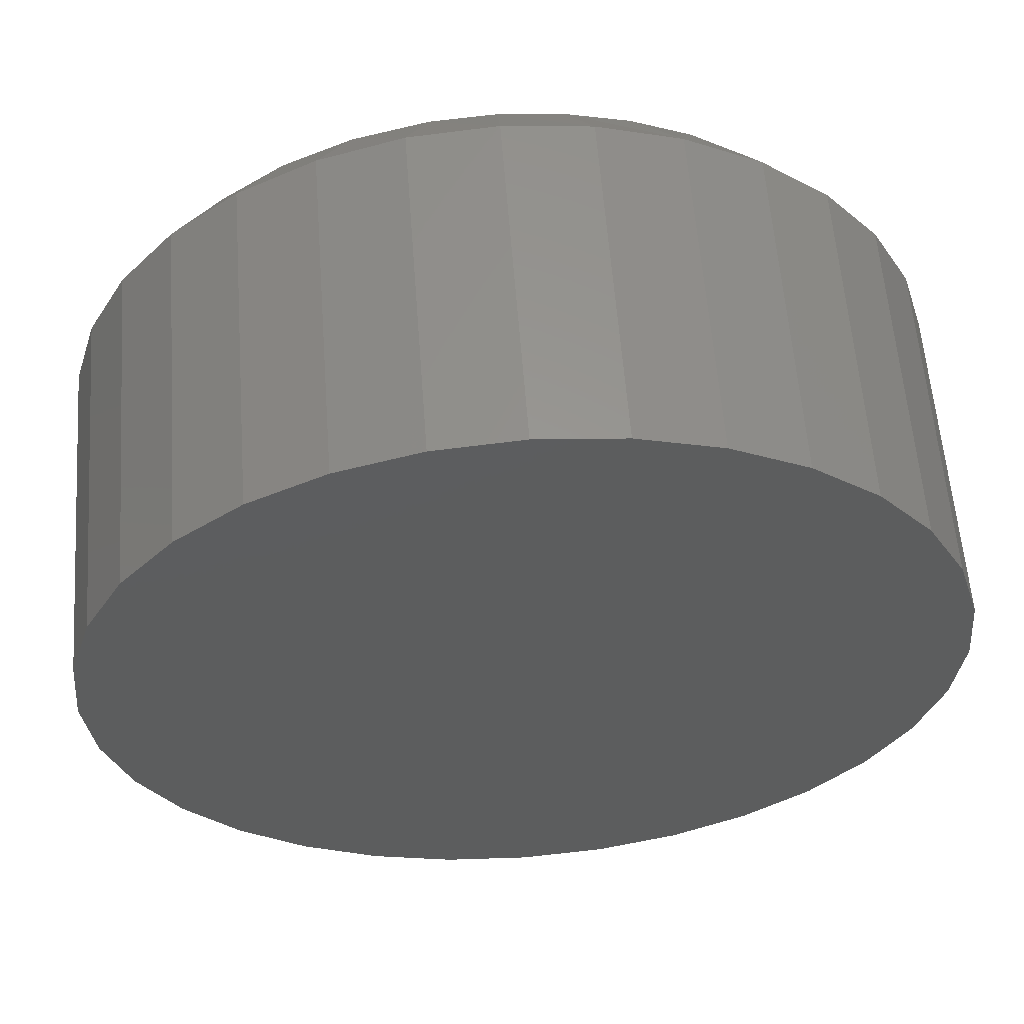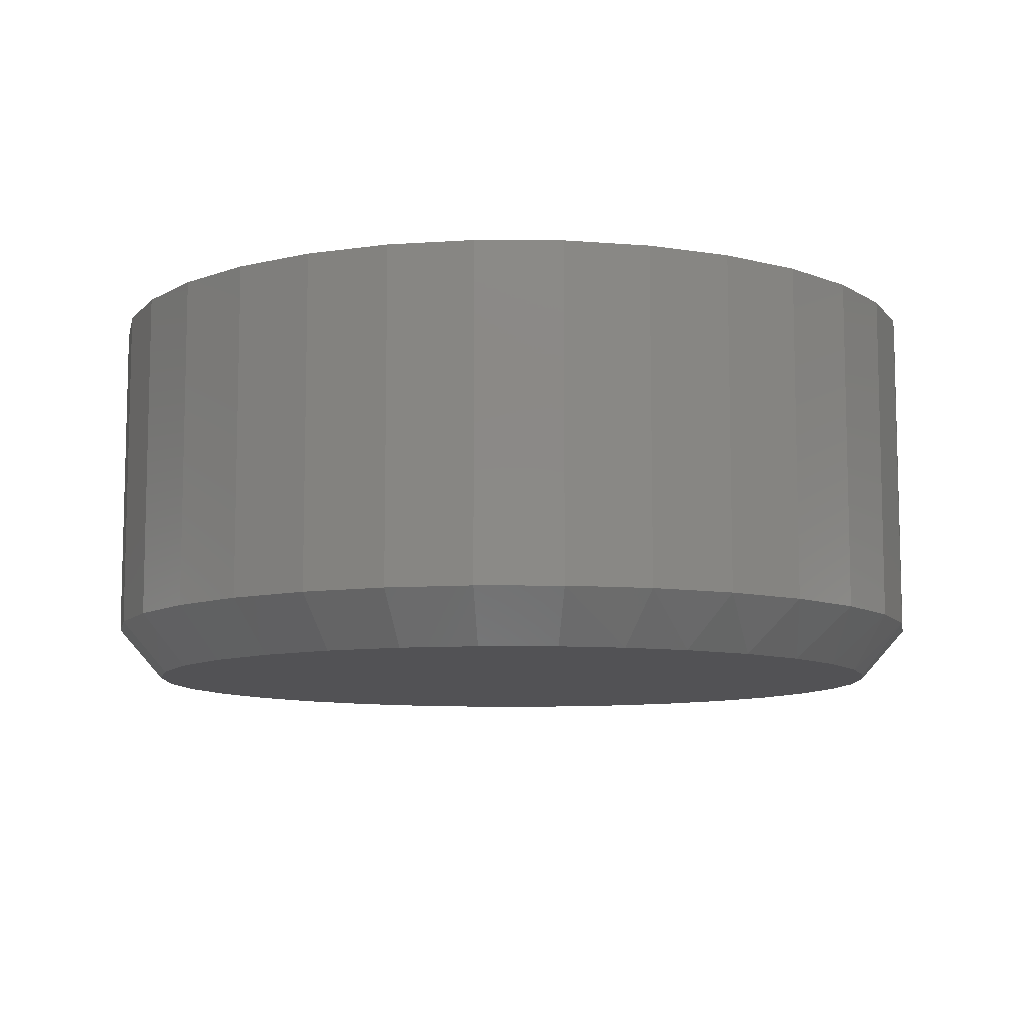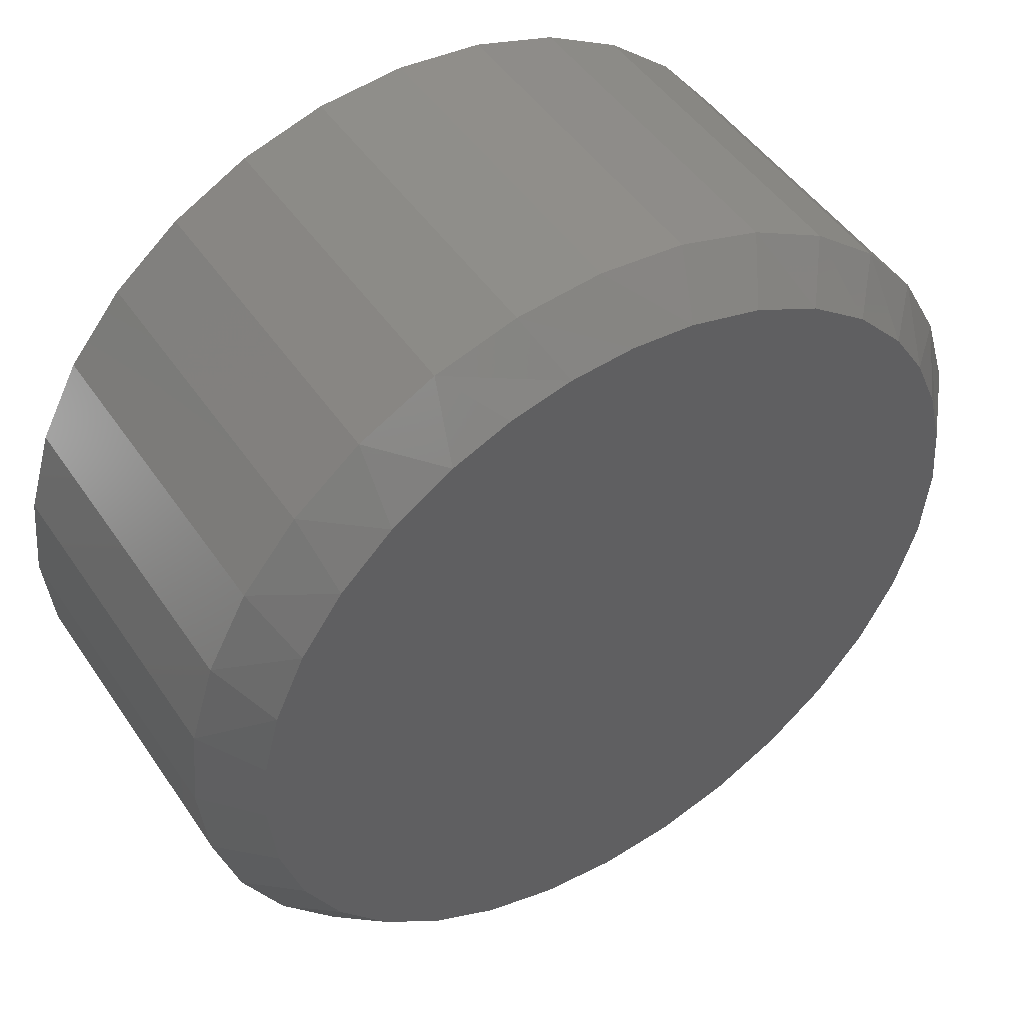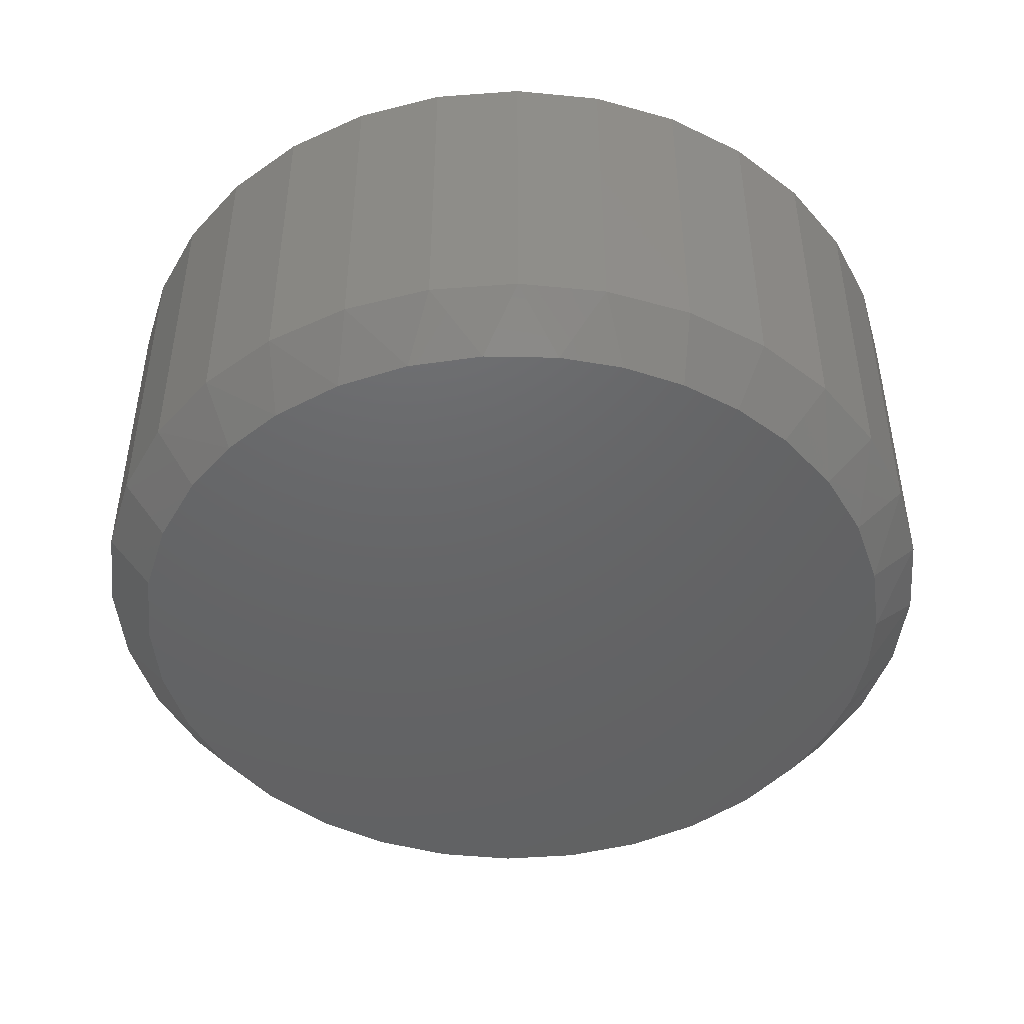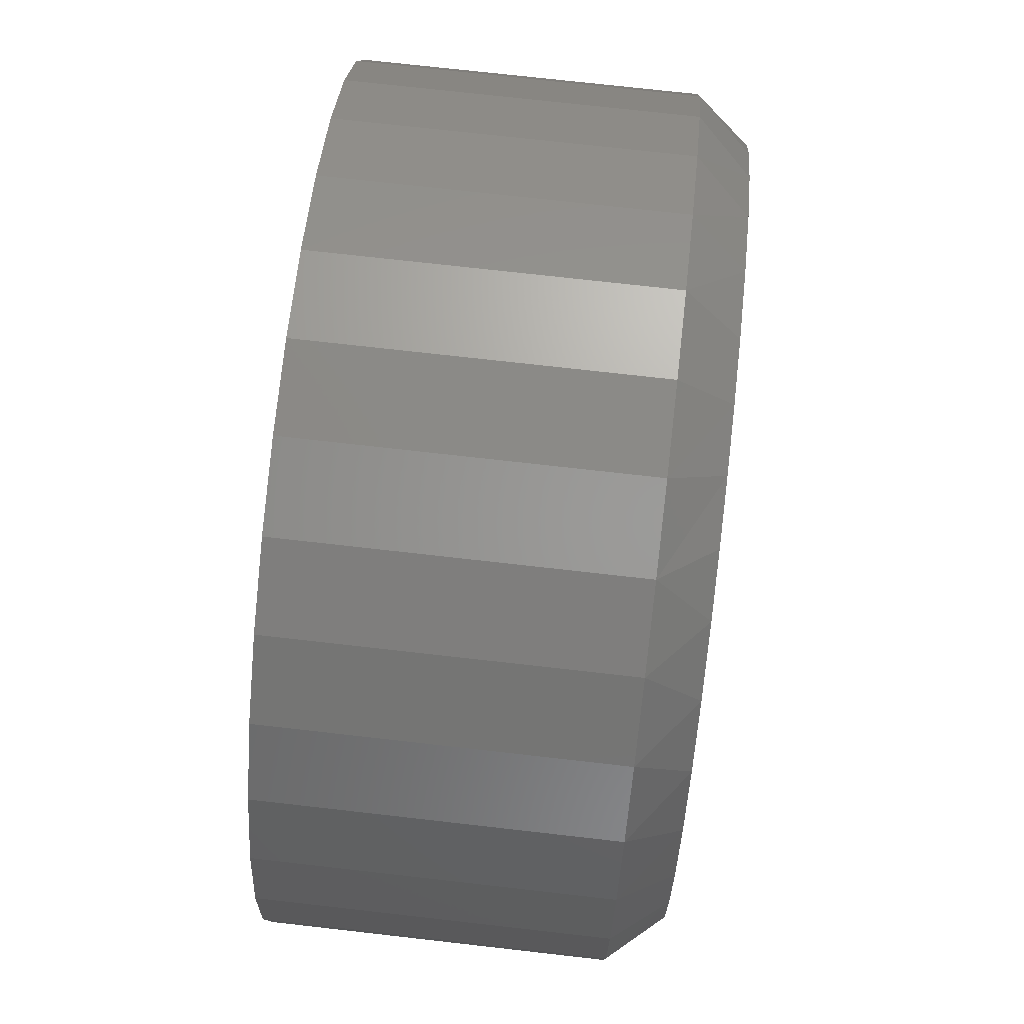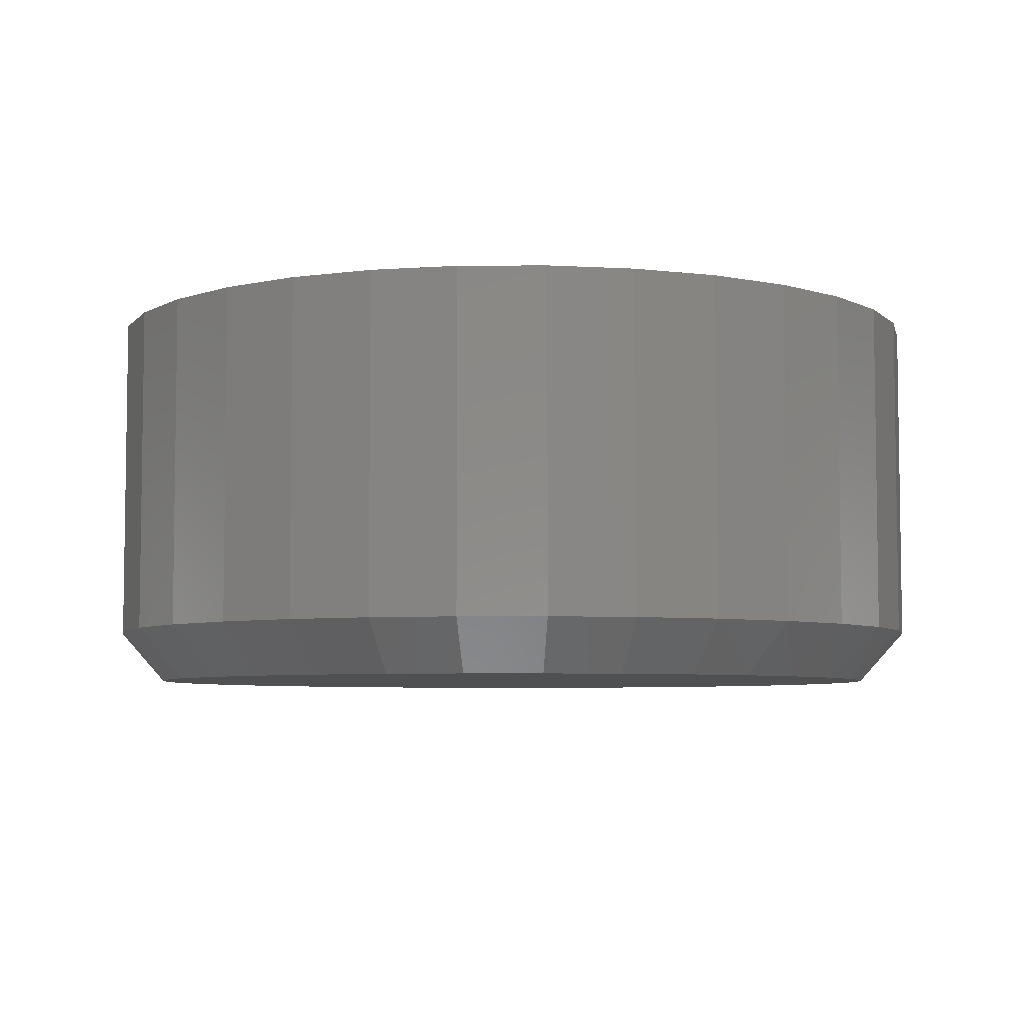
<metadata>
{"format":"stl","ext":"stl","renderer":"f3d","projection":"perspective","resolution":1024,"background":"white","views":[{"elev":59.0,"azim":175.7,"up":"+Z"},{"elev":-9.3,"azim":-96.5,"up":"+Y"},{"elev":48.1,"azim":-32.6,"up":"+Z"},{"elev":-46.3,"azim":-34.5,"up":"+Y"},{"elev":73.1,"azim":-83.5,"up":"+Z"},{"elev":-5.6,"azim":-116.9,"up":"+Y"}]}
</metadata>
<code>
# stl→obj: 98 verts, 192 faces
v -0.06765 -0.4609 0.4602
v 0.08268 -0.4609 0.4603
v 0.007507 -0.4609 0.4664
v 0.1682 -0.4609 0.438
v -0.1408 -0.4609 0.442
v 0.2479 -0.4609 0.3999
v -0.2101 -0.4609 0.4123
v 0.319 -0.4609 0.3474
v -0.283 -0.4609 0.3645
v 0.379 -0.4609 0.2825
v -0.3457 -0.4609 0.3041
v 0.4198 -0.4609 0.2186
v -0.3961 -0.4609 0.233
v 0.4498 -0.4609 0.149
v -0.4324 -0.4609 0.1539
v 0.4681 -0.4609 0.07552
v -0.4519 -0.4609 0.07803
v 0.4743 -0.4609 -5.108e-16
v -0.4585 -0.4609 4.22e-07
v 0.4653 -0.4609 -0.09098
v -0.4495 -0.4609 -0.09098
v 0.4388 -0.4609 -0.1785
v -0.423 -0.4609 -0.1785
v 0.3957 -0.4609 -0.2591
v -0.3799 -0.4609 -0.2591
v 0.3377 -0.4609 -0.3298
v -0.3219 -0.4609 -0.3298
v 0.267 -0.4609 -0.3878
v -0.2512 -0.4609 -0.3878
v 0.1864 -0.4609 -0.4309
v -0.1706 -0.4609 -0.4309
v 0.09888 -0.4609 -0.4574
v -0.08309 -0.4609 -0.4574
v 0.007895 -0.4609 -0.4664
v 0.5289 1.411e-16 -2.059e-16
v 0.5289 -0.3984 -3.335e-16
v 0.5189 1.4e-16 -0.1017
v 0.5189 -0.3984 -0.1017
v 0.4893 1.367e-16 -0.1994
v 0.4893 -0.3984 -0.1994
v 0.4411 1.314e-16 -0.2895
v 0.4411 -0.3984 -0.2895
v 0.3763 1.242e-16 -0.3684
v 0.3763 -0.3984 -0.3684
v 0.2974 1.154e-16 -0.4332
v 0.2974 -0.3984 -0.4332
v 0.2073 1.054e-16 -0.4814
v 0.2073 -0.3984 -0.4814
v 0.1095 9.455e-17 -0.511
v 0.1095 -0.3984 -0.511
v 0.007895 8.327e-17 -0.5211
v 0.007895 -0.3984 -0.5211
v -0.09376 7.198e-17 -0.511
v -0.09376 -0.3984 -0.511
v -0.1915 6.113e-17 -0.4814
v -0.1915 -0.3984 -0.4814
v -0.2816 5.113e-17 -0.4332
v -0.2816 -0.3984 -0.4332
v -0.3605 4.236e-17 -0.3684
v -0.3605 -0.3984 -0.3684
v -0.4253 3.517e-17 -0.2895
v -0.4253 -0.3984 -0.2895
v -0.4735 2.982e-17 -0.1994
v -0.4735 -0.3984 -0.1994
v -0.5031 2.653e-17 -0.1017
v -0.5031 -0.3984 -0.1017
v -0.5132 2.542e-17 1.769e-16
v -0.5132 -0.3984 1.769e-16
v -0.5031 2.653e-17 0.1017
v -0.5031 -0.3984 0.1017
v -0.4735 2.982e-17 0.1994
v -0.4735 -0.3984 0.1994
v -0.4253 3.517e-17 0.2895
v -0.4253 -0.3984 0.2895
v -0.3605 4.236e-17 0.3684
v -0.3605 -0.3984 0.3684
v -0.2816 5.113e-17 0.4332
v -0.2816 -0.3984 0.4332
v -0.1915 6.113e-17 0.4814
v -0.1915 -0.3984 0.4814
v -0.09376 7.198e-17 0.511
v -0.09376 -0.3984 0.511
v 0.007895 8.327e-17 0.5211
v 0.007895 -0.3984 0.5211
v 0.1095 9.455e-17 0.511
v 0.1095 -0.3984 0.511
v 0.2073 1.054e-16 0.4814
v 0.2073 -0.3984 0.4814
v 0.2974 1.154e-16 0.4332
v 0.2974 -0.3984 0.4332
v 0.3763 1.242e-16 0.3684
v 0.3763 -0.3984 0.3684
v 0.4411 1.314e-16 0.2895
v 0.4411 -0.3984 0.2895
v 0.4893 1.367e-16 0.1994
v 0.4893 -0.3984 0.1994
v 0.5189 1.4e-16 0.1017
v 0.5189 -0.3984 0.1017
f 1 2 3
f 2 1 4
f 4 1 5
f 4 5 6
f 6 5 7
f 6 7 8
f 8 7 9
f 8 9 10
f 10 9 11
f 10 11 12
f 12 11 13
f 12 13 14
f 14 13 15
f 14 15 16
f 16 15 17
f 16 17 18
f 18 17 19
f 18 19 20
f 20 19 21
f 20 21 22
f 22 21 23
f 22 23 24
f 24 23 25
f 24 25 26
f 26 25 27
f 26 27 28
f 28 27 29
f 28 29 30
f 30 29 31
f 30 31 32
f 32 31 33
f 32 33 34
f 35 36 37
f 37 36 38
f 37 38 39
f 39 38 40
f 39 40 41
f 41 40 42
f 41 42 43
f 43 42 44
f 43 44 45
f 45 44 46
f 45 46 47
f 47 46 48
f 47 48 49
f 49 48 50
f 49 50 51
f 51 50 52
f 51 52 53
f 53 52 54
f 53 54 55
f 55 54 56
f 55 56 57
f 57 56 58
f 57 58 59
f 59 58 60
f 59 60 61
f 61 60 62
f 61 62 63
f 63 62 64
f 63 64 65
f 65 64 66
f 65 66 67
f 67 66 68
f 67 68 69
f 69 68 70
f 69 70 71
f 71 70 72
f 71 72 73
f 73 72 74
f 73 74 75
f 75 74 76
f 75 76 77
f 77 76 78
f 77 78 79
f 79 78 80
f 79 80 81
f 81 80 82
f 81 82 83
f 83 82 84
f 83 84 85
f 85 84 86
f 85 86 87
f 87 86 88
f 87 88 89
f 89 88 90
f 89 90 91
f 91 90 92
f 91 92 93
f 93 92 94
f 93 94 95
f 95 94 96
f 95 96 97
f 97 96 98
f 97 98 35
f 35 98 36
f 12 96 94
f 78 7 80
f 78 76 9
f 7 78 9
f 12 14 96
f 96 14 16
f 96 16 98
f 98 16 18
f 98 18 36
f 12 94 10
f 10 94 92
f 10 92 8
f 8 92 90
f 8 90 6
f 6 90 88
f 6 88 4
f 3 2 84
f 84 2 86
f 2 4 86
f 86 4 88
f 7 5 80
f 80 5 1
f 80 1 82
f 82 1 3
f 82 3 84
f 9 76 11
f 11 76 74
f 11 74 13
f 13 74 72
f 13 72 15
f 15 72 70
f 15 70 17
f 17 70 68
f 17 68 19
f 34 50 32
f 32 50 48
f 32 48 30
f 30 48 46
f 30 46 28
f 28 46 44
f 28 44 26
f 26 44 42
f 26 42 24
f 24 42 40
f 24 40 22
f 22 40 38
f 22 38 20
f 20 38 36
f 20 36 18
f 50 34 52
f 52 34 33
f 52 33 54
f 54 33 31
f 54 31 56
f 56 31 29
f 56 29 58
f 58 29 27
f 58 27 60
f 60 27 25
f 60 25 62
f 62 25 23
f 62 23 64
f 64 23 21
f 64 21 66
f 66 21 19
f 66 19 68
f 83 85 81
f 51 53 49
f 49 53 55
f 49 55 47
f 47 55 57
f 47 57 45
f 45 57 59
f 45 59 43
f 43 59 61
f 43 61 41
f 41 61 63
f 41 63 39
f 39 63 65
f 39 65 37
f 37 65 67
f 37 67 35
f 35 67 69
f 35 69 97
f 97 69 71
f 97 71 95
f 95 71 73
f 95 73 93
f 93 73 75
f 93 75 91
f 91 75 77
f 91 77 89
f 89 77 79
f 89 79 87
f 87 79 81
f 87 81 85

</code>
